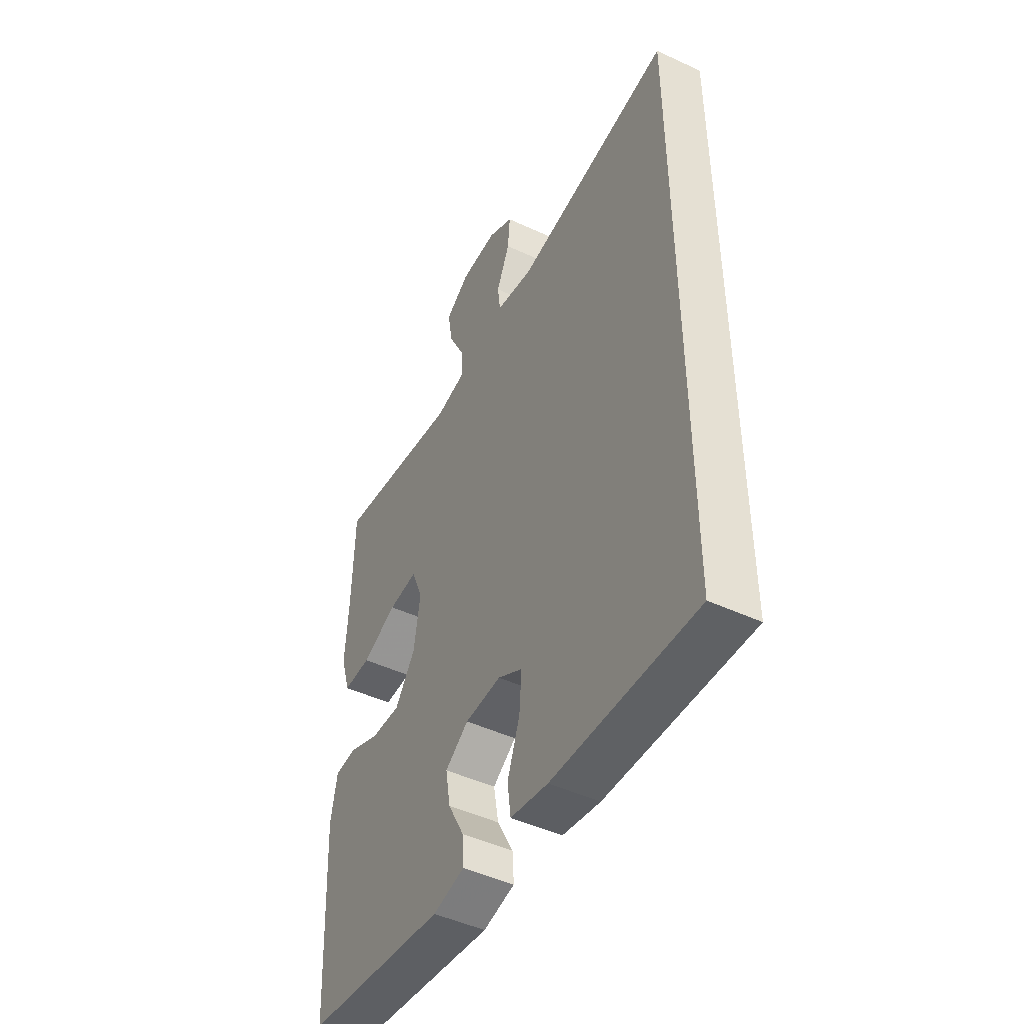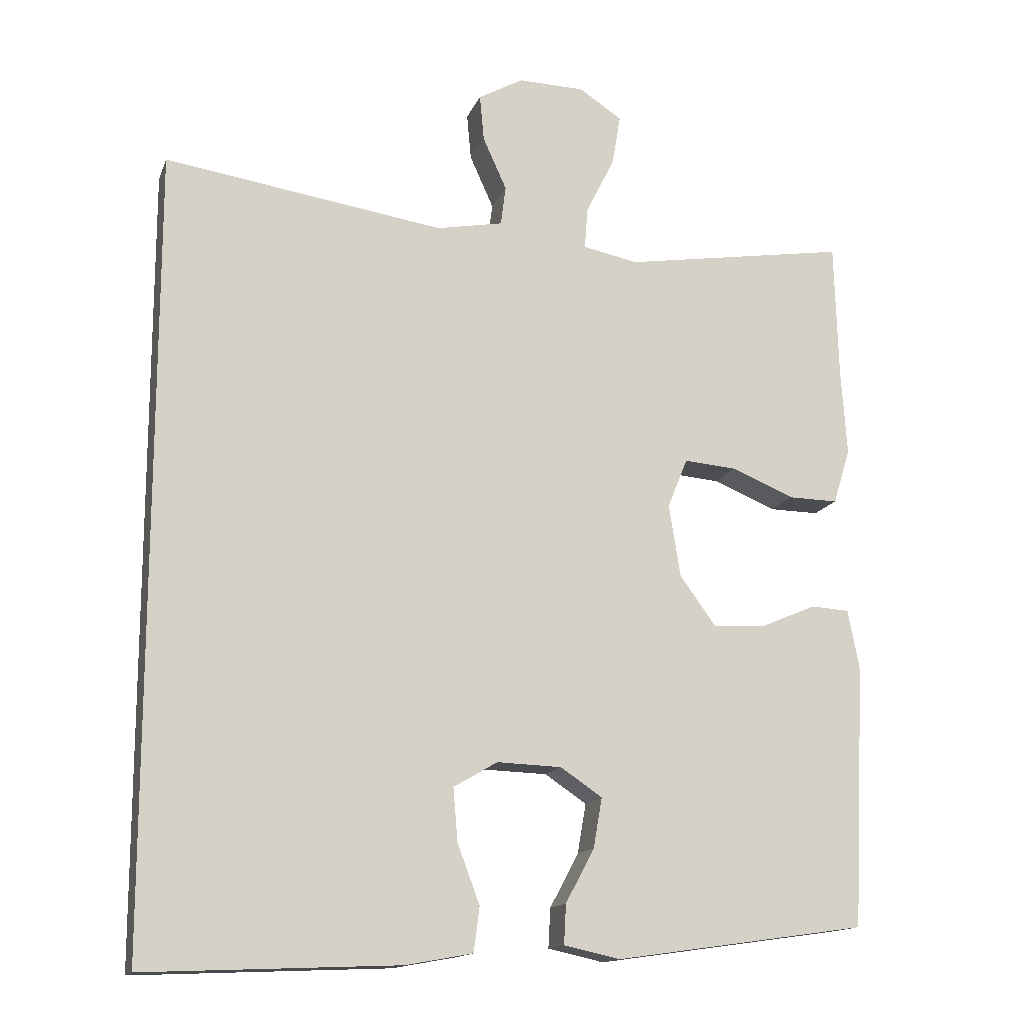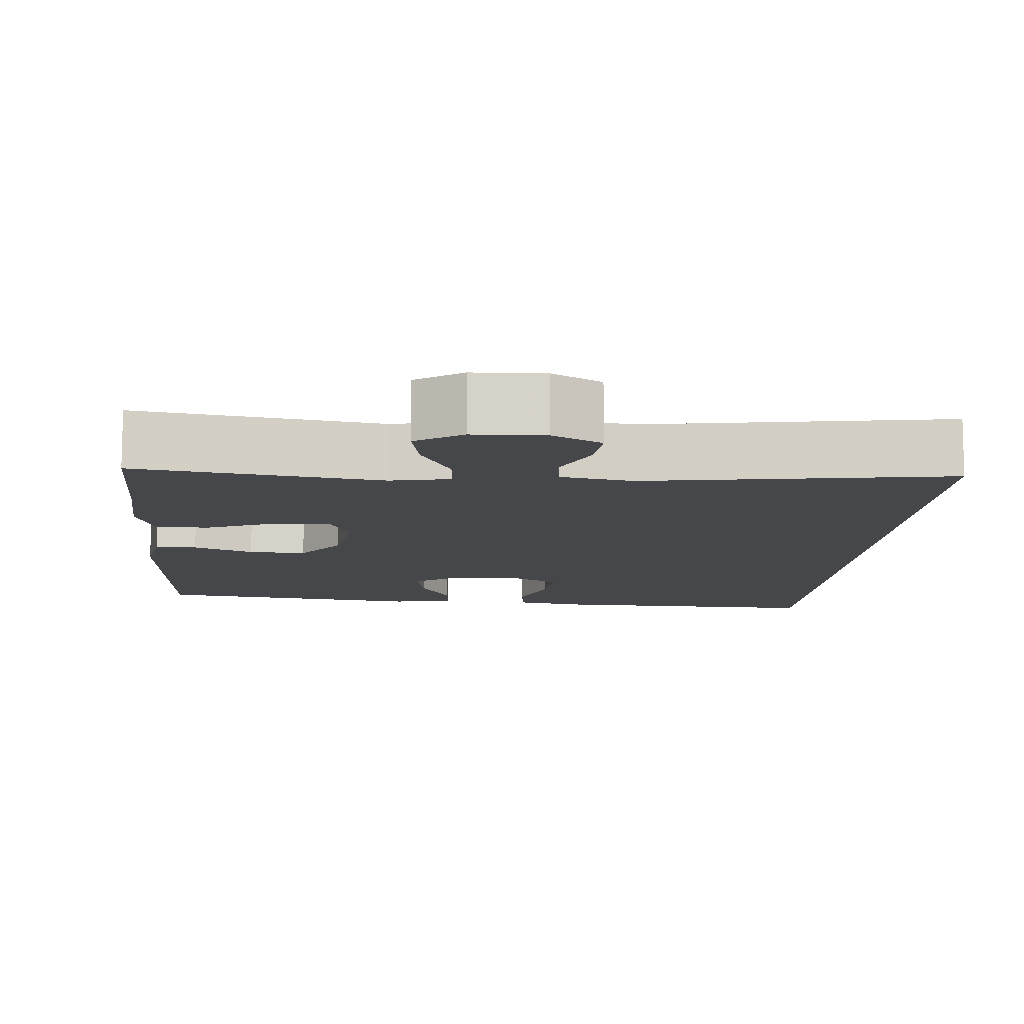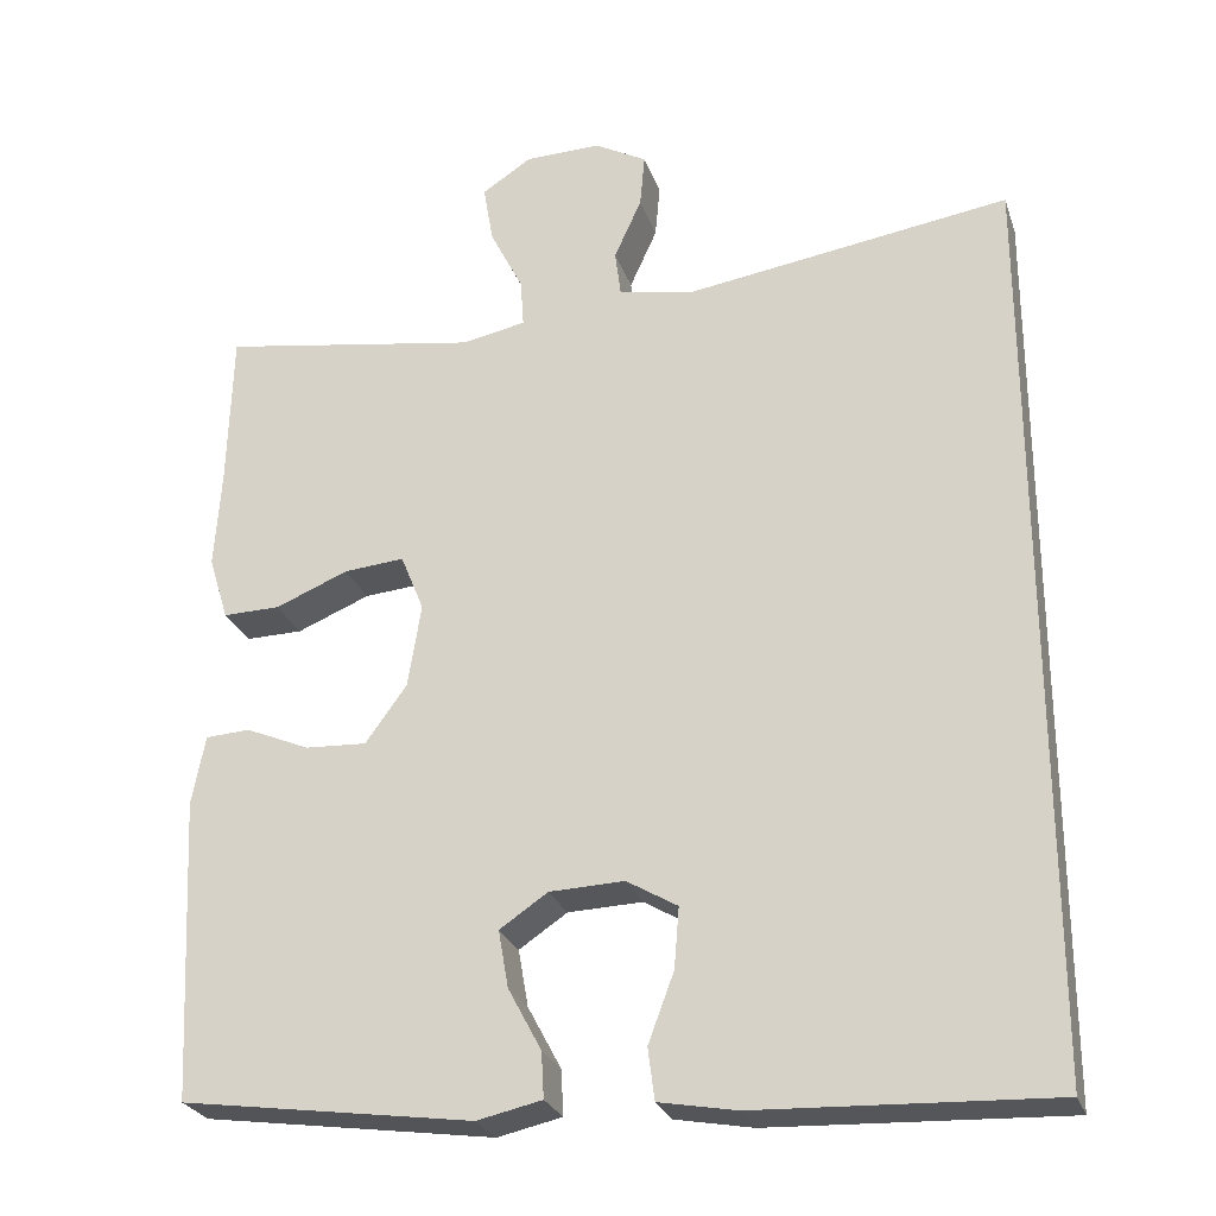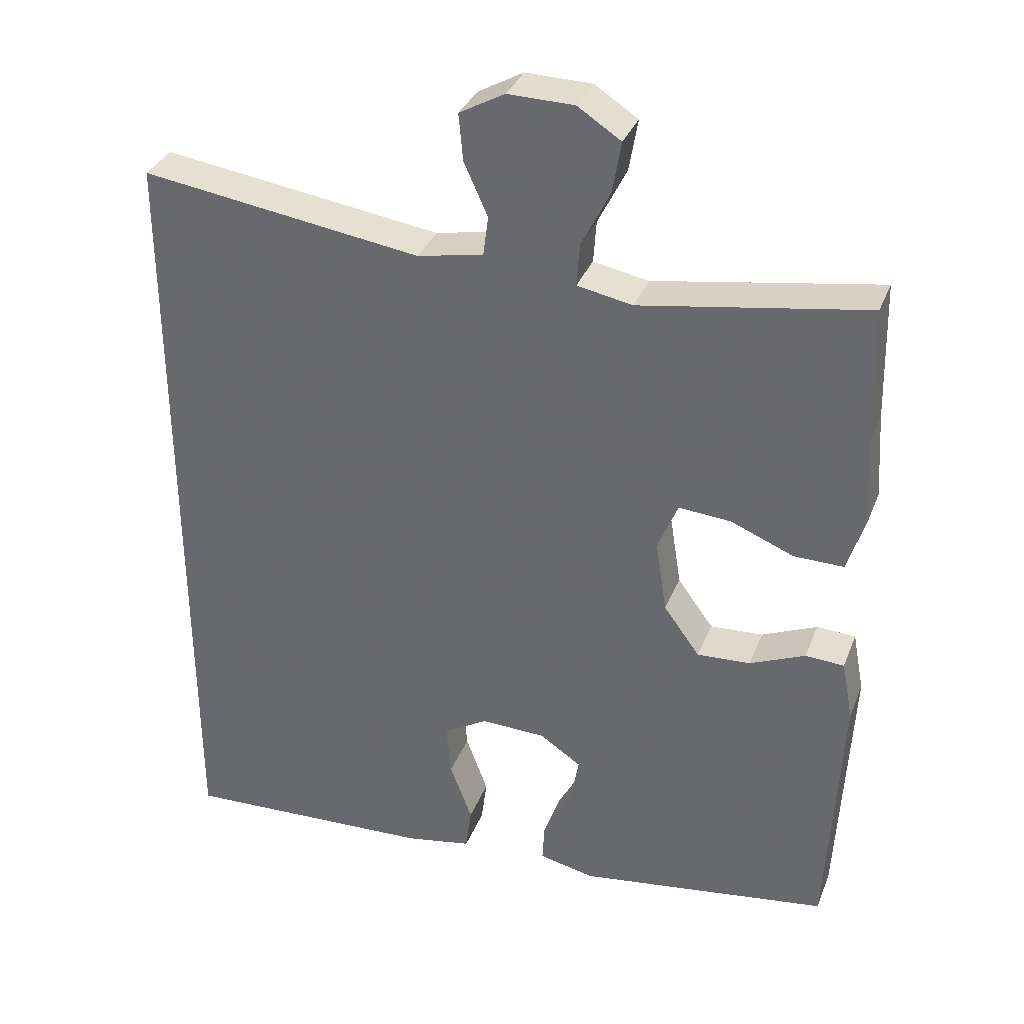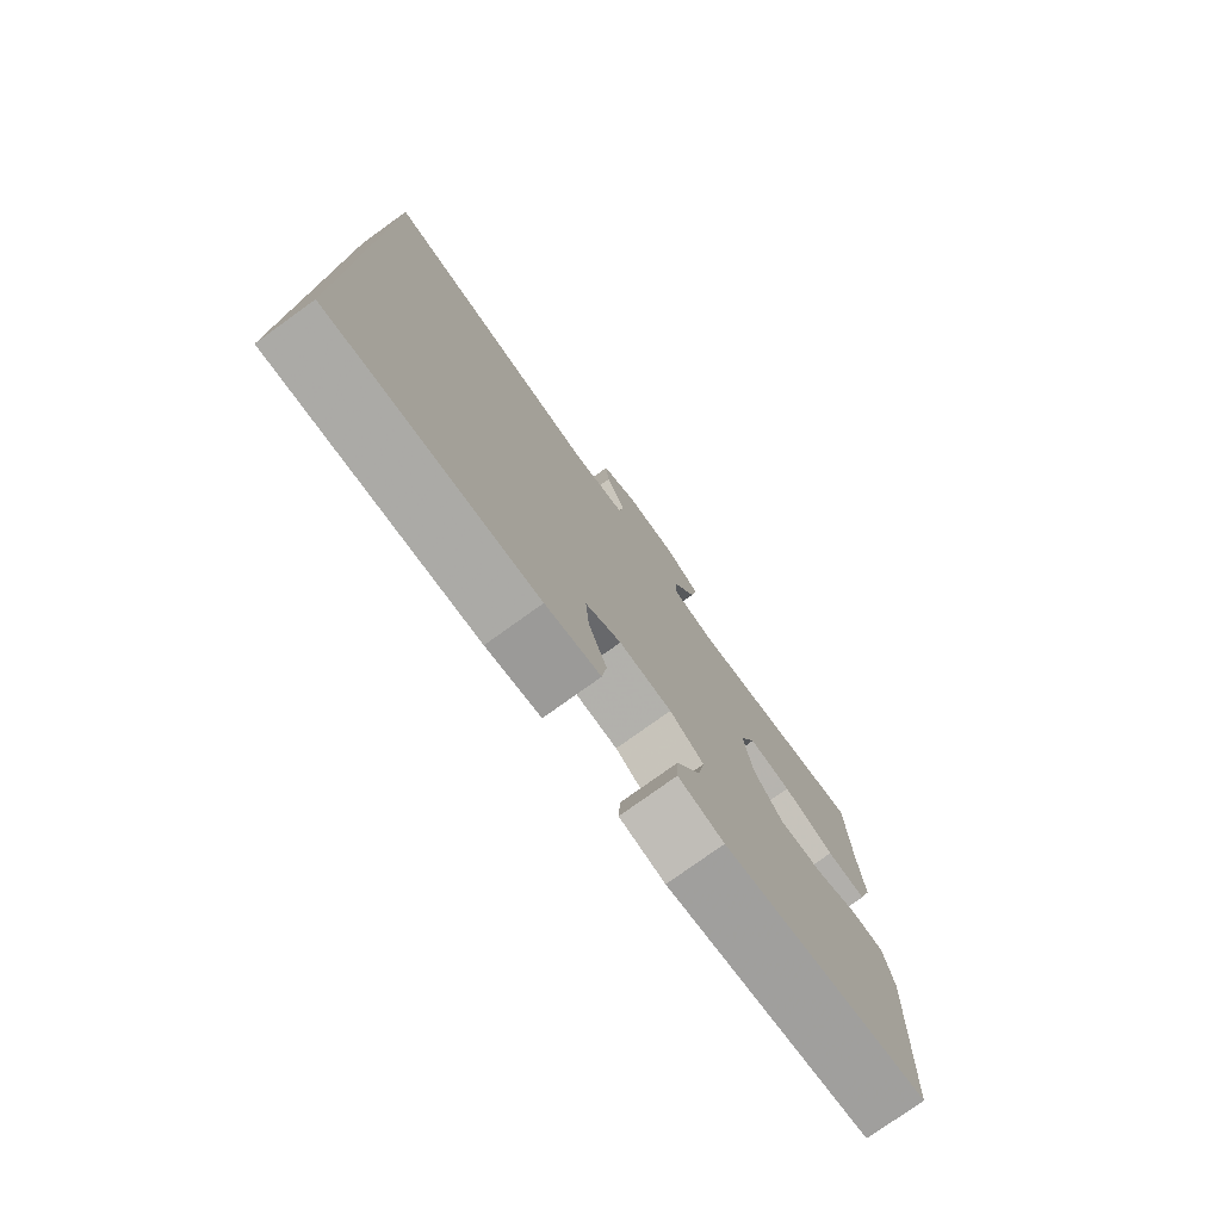
<metadata>
{"format":"obj","ext":"obj","renderer":"f3d","projection":"perspective","resolution":1024,"background":"white","views":[{"elev":-47.4,"azim":62.3,"up":"+Z"},{"elev":-14.8,"azim":163.5,"up":"+Z"},{"elev":-10.6,"azim":-4.1,"up":"+Y"},{"elev":-26.5,"azim":16.9,"up":"+Z"},{"elev":34.0,"azim":-160.4,"up":"+Z"},{"elev":-77.5,"azim":125.7,"up":"+Z"}]}
</metadata>
<code>
v 0.5 0.07 0.525
v 0.5 0.07 -0.578
v 0.147 0.07 -0.563
v 0.054 0.07 -0.546
v 0.046 0.07 -0.484
v 0.077 0.07 -0.401
v 0.083 0.07 -0.328
v 0.022 0.07 -0.292
v -0.068 0.07 -0.295
v -0.126 0.07 -0.334
v -0.114 0.07 -0.403
v -0.074 0.07 -0.478
v -0.071 0.07 -0.533
v -0.149 0.07 -0.55
v -0.5 0.07 -0.5
v -0.518 0.07 -0.135
v -0.502 0.07 -0.051
v -0.448 0.07 -0.048
v -0.371 0.07 -0.081
v -0.297 0.07 -0.085
v -0.247 0.07 -0.016
v -0.231 0.07 0.085
v -0.259 0.07 0.154
v -0.332 0.07 0.148
v -0.42 0.07 0.112
v -0.489 0.07 0.111
v -0.513 0.07 0.188
v -0.505 0.07 0.31
v -0.5 0.07 0.5
v -0.186 0.07 0.449
v -0.109 0.07 0.464
v -0.113 0.07 0.522
v -0.153 0.07 0.602
v -0.165 0.07 0.673
v -0.105 0.07 0.712
v -0.013 0.07 0.714
v 0.05 0.07 0.679
v 0.044 0.07 0.614
v 0.011 0.07 0.541
v 0.018 0.07 0.486
v 0.11 0.07 0.468
v 0.5 0 0.525
v 0.5 0 -0.578
v 0.147 0 -0.563
v 0.054 0 -0.546
v 0.046 0 -0.484
v 0.077 0 -0.401
v 0.083 0 -0.328
v 0.022 0 -0.292
v -0.068 0 -0.295
v -0.126 0 -0.334
v -0.114 0 -0.403
v -0.074 0 -0.478
v -0.071 0 -0.533
v -0.149 0 -0.55
v -0.5 0 -0.5
v -0.518 0 -0.135
v -0.502 0 -0.051
v -0.448 0 -0.048
v -0.371 0 -0.081
v -0.297 0 -0.085
v -0.247 0 -0.016
v -0.231 0 0.085
v -0.259 0 0.154
v -0.332 0 0.148
v -0.42 0 0.112
v -0.489 0 0.111
v -0.513 0 0.188
v -0.505 0 0.31
v -0.5 0 0.5
v -0.186 0 0.449
v -0.109 0 0.464
v -0.113 0 0.522
v -0.153 0 0.602
v -0.165 0 0.673
v -0.105 0 0.712
v -0.013 0 0.714
v 0.05 0 0.679
v 0.044 0 0.614
v 0.011 0 0.541
v 0.018 0 0.486
v 0.11 0 0.468
f 36 37 38 39
f 36 39 40
f 35 36 40
f 32 33 34 35
f 31 32 35 40
f 30 31 40 41
f 28 29 30
f 27 28 30 41
f 24 25 26 27
f 23 24 27 41
f 16 17 18 19
f 16 19 20
f 15 16 20
f 14 15 20 21
f 11 12 13 14
f 10 11 14 21
f 3 4 5 6
f 3 6 7
f 2 3 7
f 1 2 7
f 22 23 41 1
f 9 10 21 22
f 8 9 22 1
f 1 7 8
f 80 79 78 77
f 81 80 77
f 81 77 76
f 76 75 74 73
f 81 76 73 72
f 82 81 72 71
f 71 70 69
f 82 71 69 68
f 68 67 66 65
f 82 68 65 64
f 60 59 58 57
f 61 60 57
f 61 57 56
f 62 61 56 55
f 55 54 53 52
f 62 55 52 51
f 47 46 45 44
f 48 47 44
f 48 44 43
f 48 43 42
f 42 82 64 63
f 63 62 51 50
f 42 63 50 49
f 49 48 42
f 1 42 43 2
f 2 43 44 3
f 3 44 45 4
f 4 45 46 5
f 5 46 47 6
f 6 47 48 7
f 7 48 49 8
f 8 49 50 9
f 9 50 51 10
f 10 51 52 11
f 11 52 53 12
f 12 53 54 13
f 13 54 55 14
f 14 55 56 15
f 15 56 57 16
f 16 57 58 17
f 17 58 59 18
f 18 59 60 19
f 19 60 61 20
f 20 61 62 21
f 21 62 63 22
f 22 63 64 23
f 23 64 65 24
f 24 65 66 25
f 25 66 67 26
f 26 67 68 27
f 27 68 69 28
f 28 69 70 29
f 29 70 71 30
f 30 71 72 31
f 31 72 73 32
f 32 73 74 33
f 33 74 75 34
f 34 75 76 35
f 35 76 77 36
f 36 77 78 37
f 37 78 79 38
f 38 79 80 39
f 39 80 81 40
f 40 81 82 41
f 41 82 42 1

</code>
